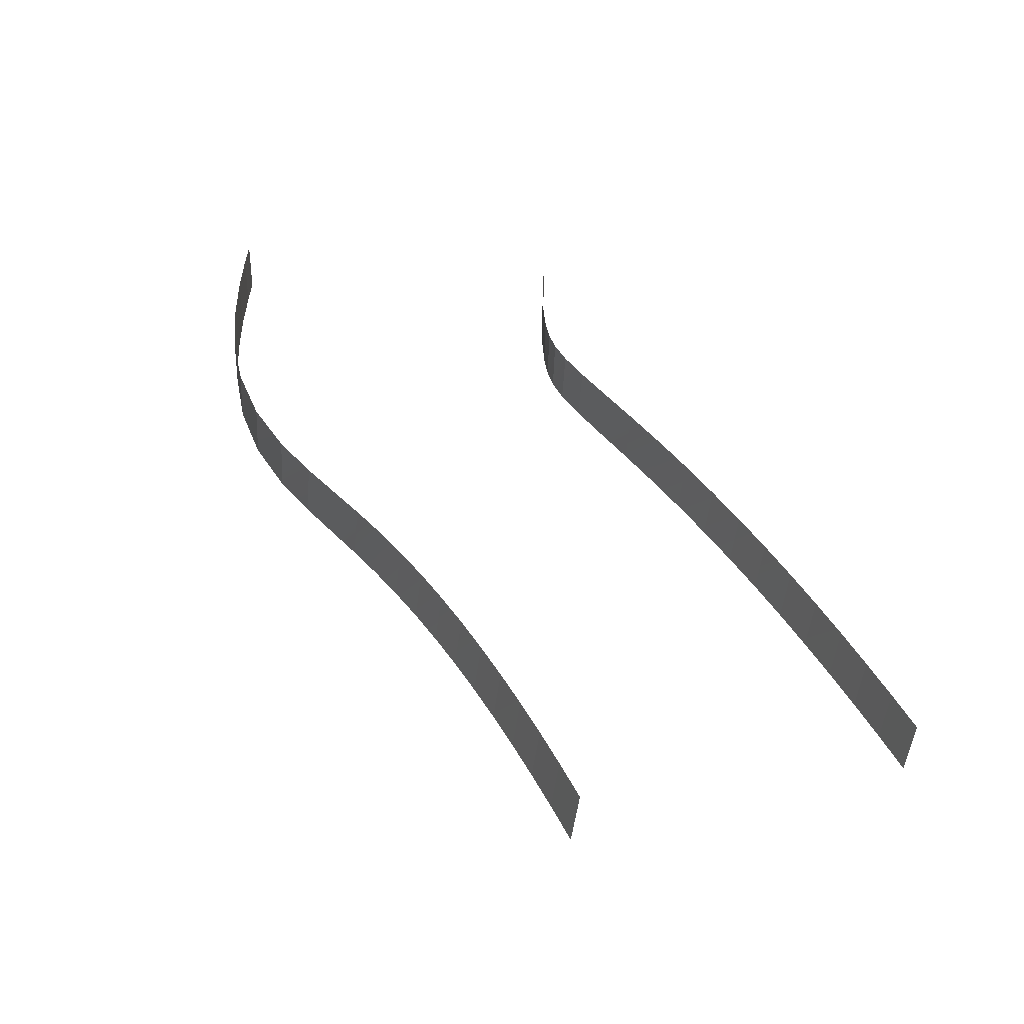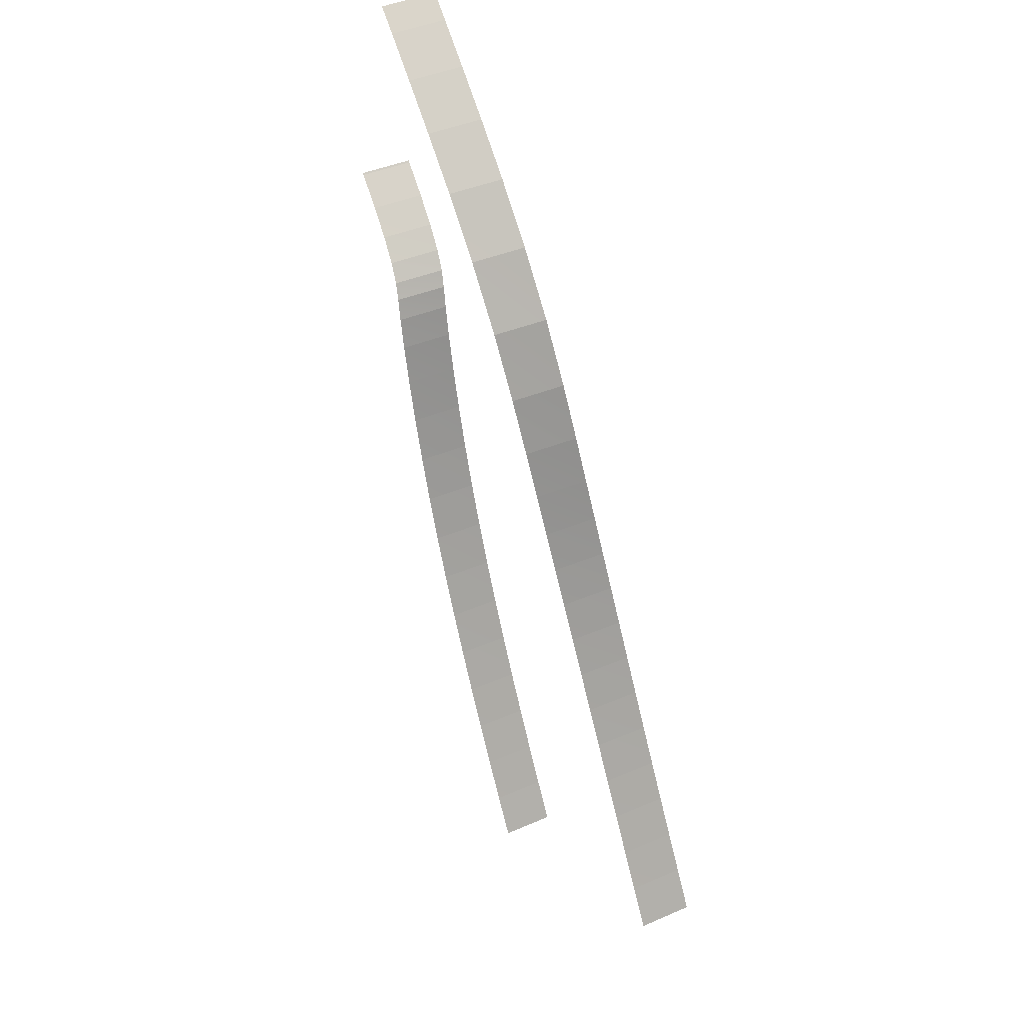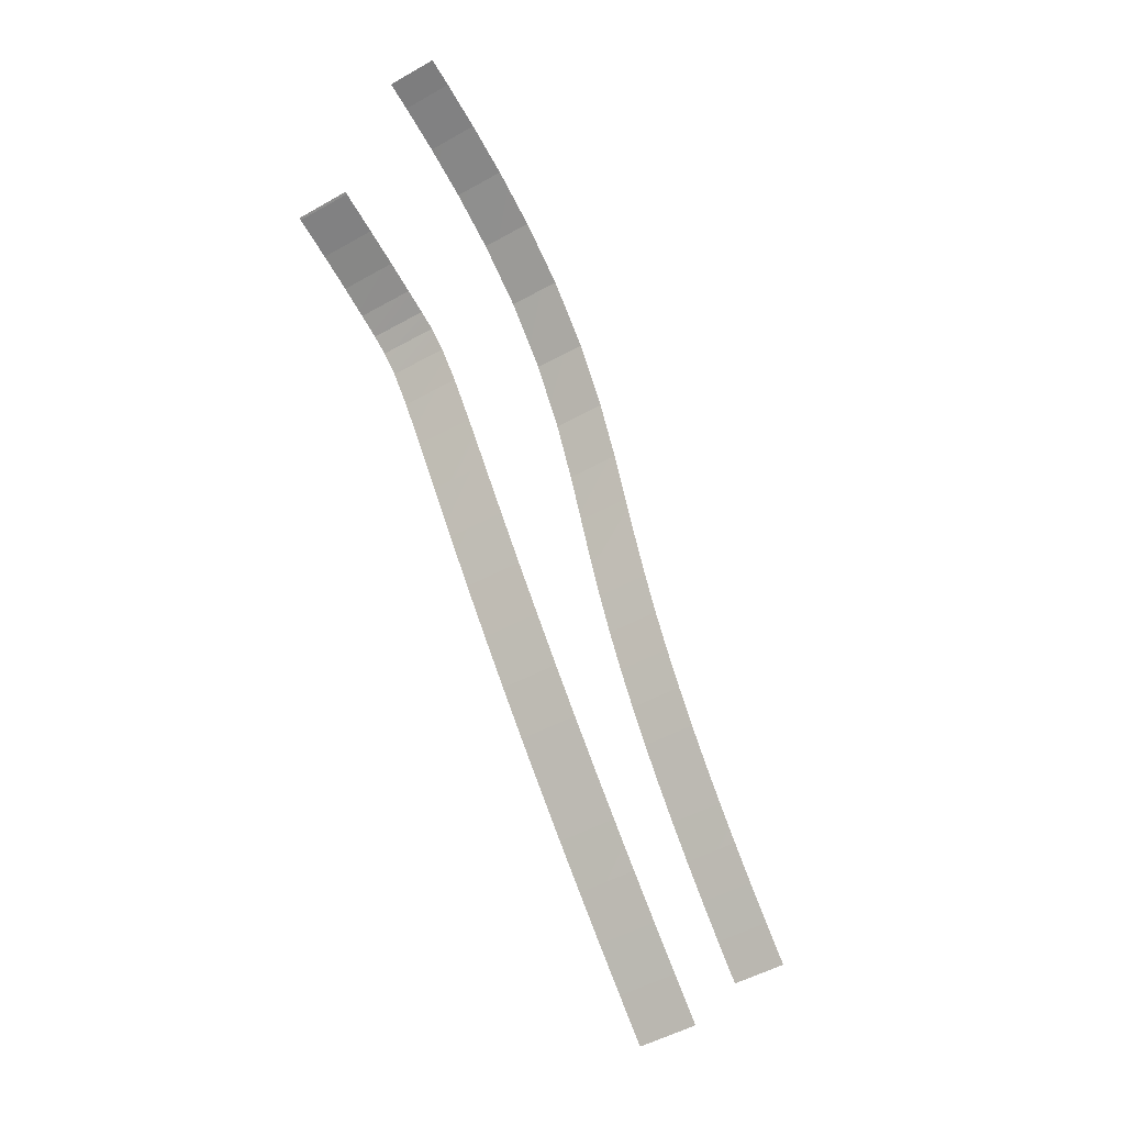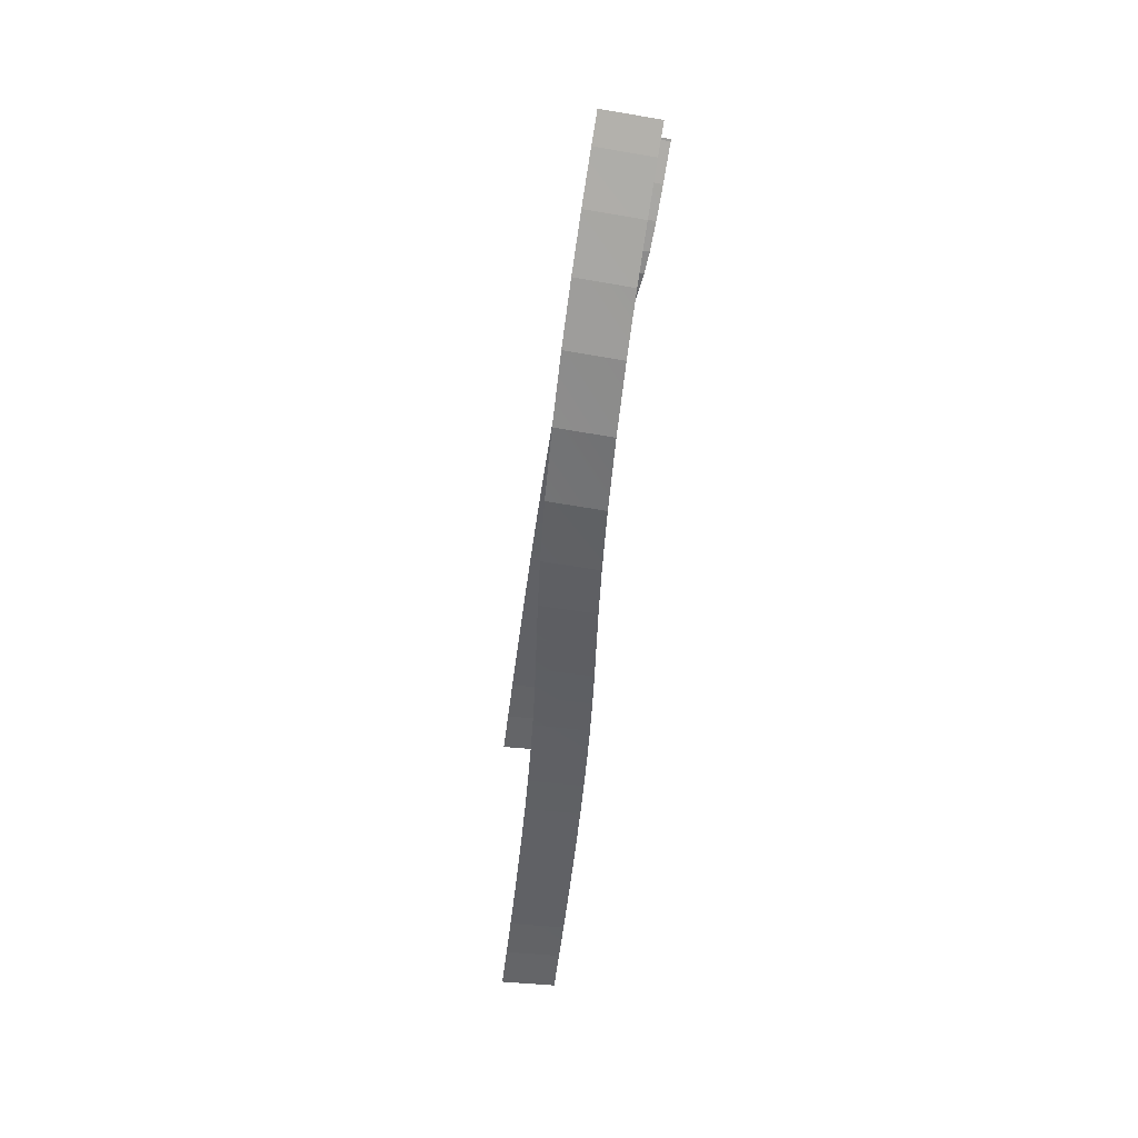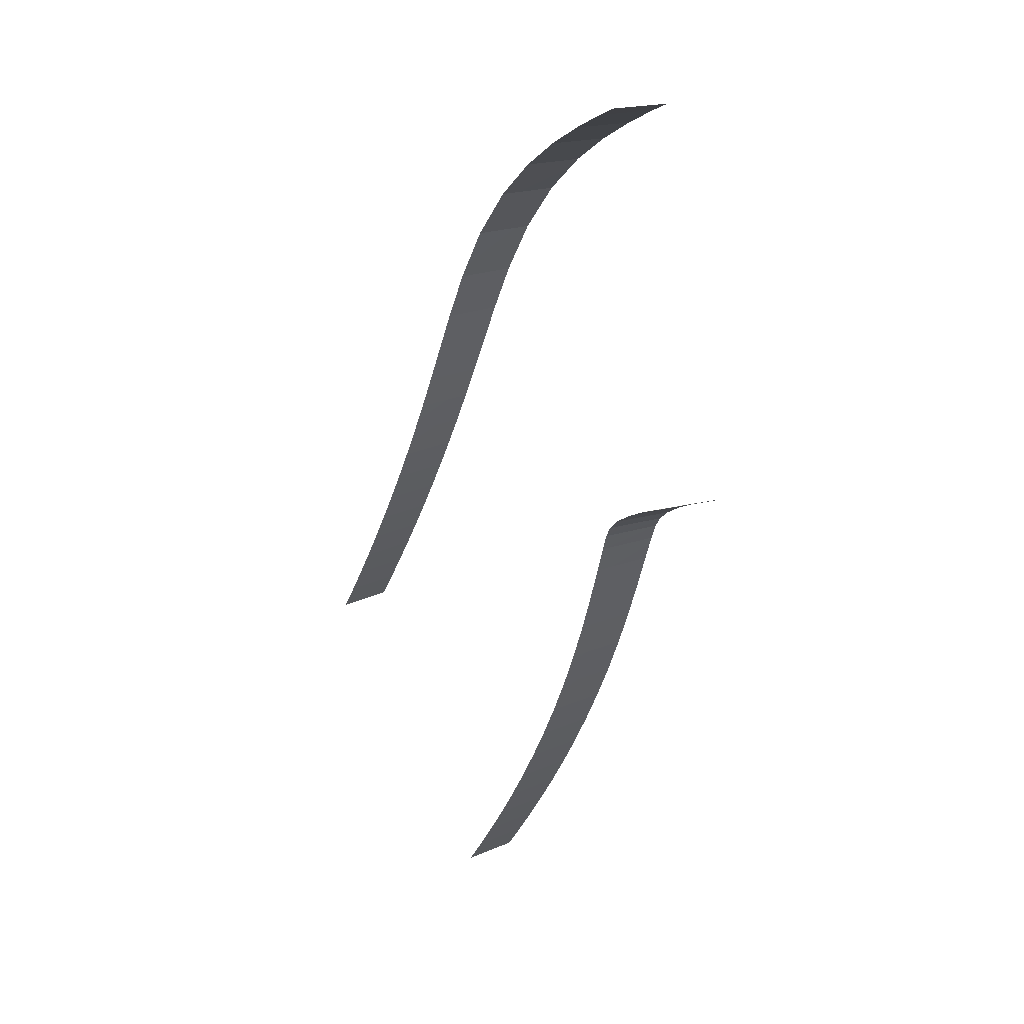
<metadata>
{"format":"obj","ext":"obj","renderer":"f3d","projection":"perspective","resolution":1024,"background":"white","views":[{"elev":40.1,"azim":115.7,"up":"+Y"},{"elev":54.8,"azim":69.0,"up":"+Z"},{"elev":-43.5,"azim":-55.7,"up":"+Z"},{"elev":79.1,"azim":100.1,"up":"+Z"},{"elev":21.3,"azim":-114.3,"up":"+Z"}]}
</metadata>
<code>
g Track1_boundary_12
v 42.85 1.112 66.09
v 44.09 1.114 64.68
v 43.84 3.349 64.45
v 42.61 3.347 65.87
v 44.09 1.114 64.68
v 42.85 1.112 66.09
v 43.84 3.349 64.45
v 42.61 3.347 65.87
v 32.92 -1.114 54.91
v 31.62 -1.112 56.4
v 32.68 1.121 54.69
v 31.38 1.123 56.17
v 31.62 -1.112 56.4
v 32.92 -1.114 54.91
v 32.68 1.121 54.69
v 31.38 1.123 56.17
v 41.69 1.106 67.46
v 42.85 1.112 66.09
v 42.61 3.347 65.87
v 41.45 3.341 67.23
v 42.85 1.112 66.09
v 41.69 1.106 67.46
v 42.61 3.347 65.87
v 41.45 3.341 67.23
v 31.62 -1.112 56.4
v 30.33 -1.106 57.92
v 31.38 1.123 56.17
v 30.09 1.13 57.69
v 30.33 -1.106 57.92
v 31.62 -1.112 56.4
v 31.38 1.123 56.17
v 30.09 1.13 57.69
v 40.55 1.095 68.84
v 41.69 1.106 67.46
v 41.45 3.341 67.23
v 40.31 3.331 68.62
v 41.69 1.106 67.46
v 40.55 1.095 68.84
v 41.45 3.341 67.23
v 40.31 3.331 68.62
v 30.33 -1.106 57.92
v 29.05 -1.095 59.47
v 30.09 1.13 57.69
v 28.8 1.141 59.24
v 29.05 -1.095 59.47
v 30.33 -1.106 57.92
v 30.09 1.13 57.69
v 28.8 1.141 59.24
v 39.44 1.079 70.23
v 40.55 1.095 68.84
v 40.31 3.331 68.62
v 39.2 3.315 70.01
v 40.55 1.095 68.84
v 39.44 1.079 70.23
v 40.31 3.331 68.62
v 39.2 3.315 70.01
v 29.05 -1.095 59.47
v 27.78 -1.079 61.04
v 28.8 1.141 59.24
v 27.54 1.157 60.82
v 27.78 -1.079 61.04
v 29.05 -1.095 59.47
v 28.8 1.141 59.24
v 27.54 1.157 60.82
v 38.36 1.057 71.62
v 39.44 1.079 70.23
v 39.2 3.315 70.01
v 38.13 3.294 71.4
v 39.44 1.079 70.23
v 38.36 1.057 71.62
v 39.2 3.315 70.01
v 38.13 3.294 71.4
v 27.78 -1.079 61.04
v 26.54 -1.057 62.64
v 27.54 1.157 60.82
v 26.31 1.18 62.42
v 26.54 -1.057 62.64
v 27.78 -1.079 61.04
v 27.54 1.157 60.82
v 26.31 1.18 62.42
v 37.32 1.028 73.03
v 38.36 1.057 71.62
v 38.13 3.294 71.4
v 37.09 3.266 72.81
v 38.36 1.057 71.62
v 37.32 1.028 73.03
v 38.13 3.294 71.4
v 37.09 3.266 72.81
v 26.54 -1.057 62.64
v 25.32 -1.028 64.27
v 26.31 1.18 62.42
v 25.09 1.21 64.06
v 25.32 -1.028 64.27
v 26.54 -1.057 62.64
v 26.31 1.18 62.42
v 25.09 1.21 64.06
v 36.32 0.9903 74.44
v 37.32 1.028 73.03
v 37.09 3.266 72.81
v 36.1 3.23 74.23
v 37.32 1.028 73.03
v 36.32 0.9903 74.44
v 37.09 3.266 72.81
v 36.1 3.23 74.23
v 25.32 -1.028 64.27
v 24.12 -0.9903 65.94
v 25.09 1.21 64.06
v 23.9 1.249 65.73
v 24.12 -0.9903 65.94
v 25.32 -1.028 64.27
v 25.09 1.21 64.06
v 23.9 1.249 65.73
v 35.35 0.9428 75.87
v 36.32 0.9903 74.44
v 36.1 3.23 74.23
v 35.15 3.184 75.67
v 36.32 0.9903 74.44
v 35.35 0.9428 75.87
v 36.1 3.23 74.23
v 35.15 3.184 75.67
v 24.12 -0.9903 65.94
v 22.94 -0.9428 67.66
v 23.9 1.249 65.73
v 22.74 1.299 67.46
v 22.94 -0.9428 67.66
v 24.12 -0.9903 65.94
v 23.9 1.249 65.73
v 22.74 1.299 67.46
v 34.43 0.8837 77.32
v 35.35 0.9428 75.87
v 35.15 3.184 75.67
v 34.24 3.127 77.12
v 35.35 0.9428 75.87
v 34.43 0.8837 77.32
v 35.15 3.184 75.67
v 34.24 3.127 77.12
v 22.94 -0.9428 67.66
v 21.8 -0.8837 69.42
v 22.74 1.299 67.46
v 21.61 1.36 69.23
v 21.8 -0.8837 69.42
v 22.94 -0.9428 67.66
v 22.74 1.299 67.46
v 21.61 1.36 69.23
v 33.55 0.8118 78.78
v 34.43 0.8837 77.32
v 34.24 3.127 77.12
v 33.37 3.058 78.6
v 34.43 0.8837 77.32
v 33.55 0.8118 78.78
v 34.24 3.127 77.12
v 33.37 3.058 78.6
v 21.8 -0.8837 69.42
v 20.71 -0.8118 71.2
v 21.61 1.36 69.23
v 20.54 1.434 71.02
v 20.71 -0.8118 71.2
v 21.8 -0.8837 69.42
v 21.61 1.36 69.23
v 20.54 1.434 71.02
v 32.69 0.7259 80.29
v 33.55 0.8118 78.78
v 33.37 3.058 78.6
v 32.53 2.974 80.13
v 33.55 0.8118 78.78
v 32.69 0.7259 80.29
v 33.37 3.058 78.6
v 32.53 2.974 80.13
v 20.71 -0.8118 71.2
v 19.68 -0.7259 72.99
v 20.54 1.434 71.02
v 19.52 1.522 72.82
v 19.68 -0.7259 72.99
v 20.71 -0.8118 71.2
v 20.54 1.434 71.02
v 19.52 1.522 72.82
v 31.82 0.6266 81.9
v 32.69 0.7259 80.29
v 32.53 2.974 80.13
v 31.68 2.878 81.75
v 32.69 0.7259 80.29
v 31.82 0.6266 81.9
v 32.53 2.974 80.13
v 31.68 2.878 81.75
v 19.68 -0.7259 72.99
v 18.72 -0.6266 74.71
v 19.52 1.522 72.82
v 18.59 1.624 74.56
v 18.72 -0.6266 74.71
v 19.68 -0.7259 72.99
v 19.52 1.522 72.82
v 18.59 1.624 74.56
v 30.84 0.5166 83.7
v 31.82 0.6266 81.9
v 31.68 2.878 81.75
v 30.73 2.771 83.57
v 31.82 0.6266 81.9
v 30.84 0.5166 83.7
v 31.68 2.878 81.75
v 30.73 2.771 83.57
v 18.72 -0.6266 74.71
v 17.87 -0.5166 76.25
v 18.59 1.624 74.56
v 17.76 1.737 76.12
v 17.87 -0.5166 76.25
v 18.72 -0.6266 74.71
v 18.59 1.624 74.56
v 17.76 1.737 76.12
v 29.59 0.3994 85.79
v 30.84 0.5166 83.7
v 30.73 2.771 83.57
v 29.51 2.656 85.69
v 30.84 0.5166 83.7
v 29.59 0.3994 85.79
v 30.73 2.771 83.57
v 29.51 2.656 85.69
v 17.87 -0.5166 76.25
v 17.16 -0.3994 77.42
v 17.76 1.737 76.12
v 17.08 1.857 77.33
v 17.16 -0.3994 77.42
v 17.87 -0.5166 76.25
v 17.76 1.737 76.12
v 17.08 1.857 77.33
v 27.86 0.2801 88.07
v 29.59 0.3994 85.79
v 29.51 2.656 85.69
v 27.81 2.538 88
v 29.59 0.3994 85.79
v 27.86 0.2801 88.07
v 29.51 2.656 85.69
v 27.81 2.538 88
v 17.16 -0.3994 77.42
v 16.6 -0.2801 78.18
v 17.08 1.857 77.33
v 16.55 1.978 78.11
v 16.6 -0.2801 78.18
v 17.16 -0.3994 77.42
v 17.08 1.857 77.33
v 16.55 1.978 78.11
v 25.69 0.1722 90.2
v 27.86 0.2801 88.07
v 27.81 2.538 88
v 25.66 2.432 90.15
v 27.86 0.2801 88.07
v 25.69 0.1722 90.2
v 27.81 2.538 88
v 25.66 2.432 90.15
v 16.6 -0.2801 78.18
v 16.05 -0.1722 78.72
v 16.55 1.978 78.11
v 16.02 2.087 78.67
v 16.05 -0.1722 78.72
v 16.6 -0.2801 78.18
v 16.55 1.978 78.11
v 16.02 2.087 78.67
v 23.38 0.09115 91.88
v 25.69 0.1722 90.2
v 25.66 2.432 90.15
v 23.37 2.351 91.86
v 25.69 0.1722 90.2
v 23.38 0.09115 91.88
v 25.66 2.432 90.15
v 23.37 2.351 91.86
v 16.05 -0.1722 78.72
v 15.27 -0.09115 79.26
v 16.02 2.087 78.67
v 15.25 2.169 79.24
v 15.27 -0.09115 79.26
v 16.05 -0.1722 78.72
v 16.02 2.087 78.67
v 15.25 2.169 79.24
v 21.16 0.03968 93.15
v 23.38 0.09115 91.88
v 23.37 2.351 91.86
v 21.15 2.3 93.14
v 23.38 0.09115 91.88
v 21.16 0.03968 93.15
v 23.37 2.351 91.86
v 21.15 2.3 93.14
v 15.27 -0.09115 79.26
v 14.18 -0.03968 79.87
v 15.25 2.169 79.24
v 14.18 2.22 79.86
v 14.18 -0.03968 79.87
v 15.27 -0.09115 79.26
v 15.25 2.169 79.24
v 14.18 2.22 79.86
v 19.06 0.01168 94.16
v 21.16 0.03968 93.15
v 21.15 2.3 93.14
v 19.06 2.272 94.16
v 21.16 0.03968 93.15
v 19.06 0.01168 94.16
v 21.15 2.3 93.14
v 19.06 2.272 94.16
v 14.18 -0.03968 79.87
v 12.85 -0.01168 80.51
v 14.18 2.22 79.86
v 12.85 2.248 80.51
v 12.85 -0.01168 80.51
v 14.18 -0.03968 79.87
v 14.18 2.22 79.86
v 12.85 2.248 80.51
v 17.13 0.0007306 95
v 19.06 0.01168 94.16
v 19.06 2.272 94.16
v 17.13 2.261 95
v 19.06 0.01168 94.16
v 17.13 0.0007306 95
v 19.06 2.272 94.16
v 17.13 2.261 95
v 12.85 -0.01168 80.51
v 11.3 -0.0007306 81.18
v 12.85 2.248 80.51
v 11.29 2.259 81.18
v 11.3 -0.0007306 81.18
v 12.85 -0.01168 80.51
v 12.85 2.248 80.51
v 11.29 2.259 81.18
v 15.97 1.046e-05 95.45
v 17.13 0.0007306 95
v 17.13 2.261 95
v 15.97 2.26 95.45
v 17.13 0.0007306 95
v 15.97 1.046e-05 95.45
v 17.13 2.261 95
v 15.97 2.26 95.45
v 11.3 -0.0007306 81.18
v 11.21 -1.046e-05 81.23
v 11.29 2.259 81.18
v 11.21 2.26 81.23
v 11.21 -1.046e-05 81.23
v 11.3 -0.0007306 81.18
v 11.29 2.259 81.18
v 11.21 2.26 81.23
g Wall Texture
f 2 1 3
f 3 1 4
f 6 5 7
f 6 7 8
f 10 9 11
f 10 11 12
f 14 13 15
f 15 13 16
f 18 17 19
f 19 17 20
f 22 21 23
f 22 23 24
f 26 25 27
f 26 27 28
f 30 29 31
f 31 29 32
f 34 33 35
f 35 33 36
f 38 37 39
f 38 39 40
f 42 41 43
f 42 43 44
f 46 45 47
f 47 45 48
f 50 49 51
f 51 49 52
f 54 53 55
f 54 55 56
f 58 57 59
f 58 59 60
f 62 61 63
f 63 61 64
f 66 65 67
f 67 65 68
f 70 69 71
f 70 71 72
f 74 73 75
f 74 75 76
f 78 77 79
f 79 77 80
f 82 81 83
f 83 81 84
f 86 85 87
f 86 87 88
f 90 89 91
f 90 91 92
f 94 93 95
f 95 93 96
f 98 97 99
f 99 97 100
f 102 101 103
f 102 103 104
f 106 105 107
f 106 107 108
f 110 109 111
f 111 109 112
f 114 113 115
f 115 113 116
f 118 117 119
f 118 119 120
f 122 121 123
f 122 123 124
f 126 125 127
f 127 125 128
f 130 129 131
f 131 129 132
f 134 133 135
f 134 135 136
f 138 137 139
f 138 139 140
f 142 141 143
f 143 141 144
f 146 145 147
f 147 145 148
f 150 149 151
f 150 151 152
f 154 153 155
f 154 155 156
f 158 157 159
f 159 157 160
f 162 161 163
f 163 161 164
f 166 165 167
f 166 167 168
f 170 169 171
f 170 171 172
f 174 173 175
f 175 173 176
f 178 177 179
f 179 177 180
f 182 181 183
f 182 183 184
f 186 185 187
f 186 187 188
f 190 189 191
f 191 189 192
f 194 193 195
f 195 193 196
f 198 197 199
f 198 199 200
f 202 201 203
f 202 203 204
f 206 205 207
f 207 205 208
f 210 209 211
f 211 209 212
f 214 213 215
f 214 215 216
f 218 217 219
f 218 219 220
f 222 221 223
f 223 221 224
f 226 225 227
f 227 225 228
f 230 229 231
f 230 231 232
f 234 233 235
f 234 235 236
f 238 237 239
f 239 237 240
f 242 241 243
f 243 241 244
f 246 245 247
f 246 247 248
f 250 249 251
f 250 251 252
f 254 253 255
f 255 253 256
f 258 257 259
f 259 257 260
f 262 261 263
f 262 263 264
f 266 265 267
f 266 267 268
f 270 269 271
f 271 269 272
f 274 273 275
f 275 273 276
f 278 277 279
f 278 279 280
f 282 281 283
f 282 283 284
f 286 285 287
f 287 285 288
f 290 289 291
f 291 289 292
f 294 293 295
f 294 295 296
f 298 297 299
f 298 299 300
f 302 301 303
f 303 301 304
f 306 305 307
f 307 305 308
f 310 309 311
f 310 311 312
f 314 313 315
f 314 315 316
f 318 317 319
f 319 317 320
f 322 321 323
f 323 321 324
f 326 325 327
f 326 327 328
f 330 329 331
f 330 331 332
f 334 333 335
f 335 333 336

</code>
